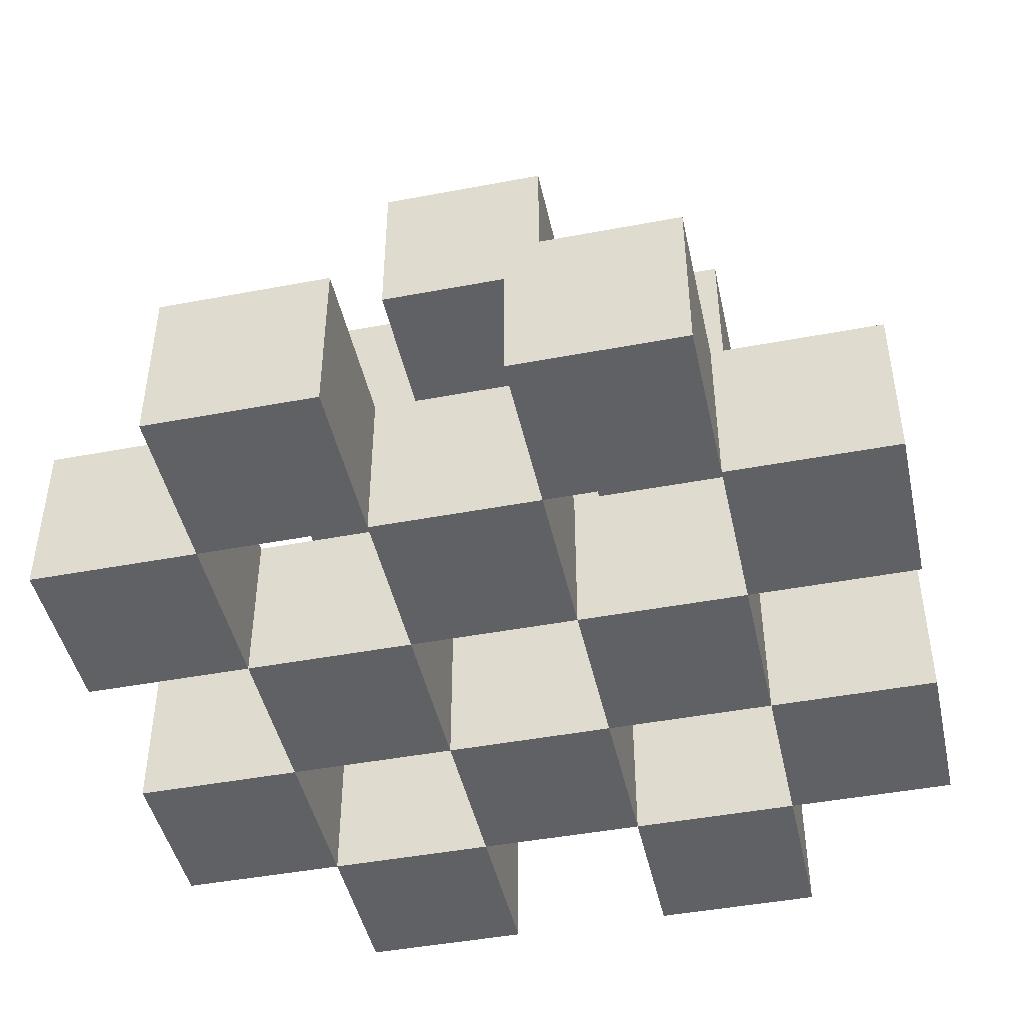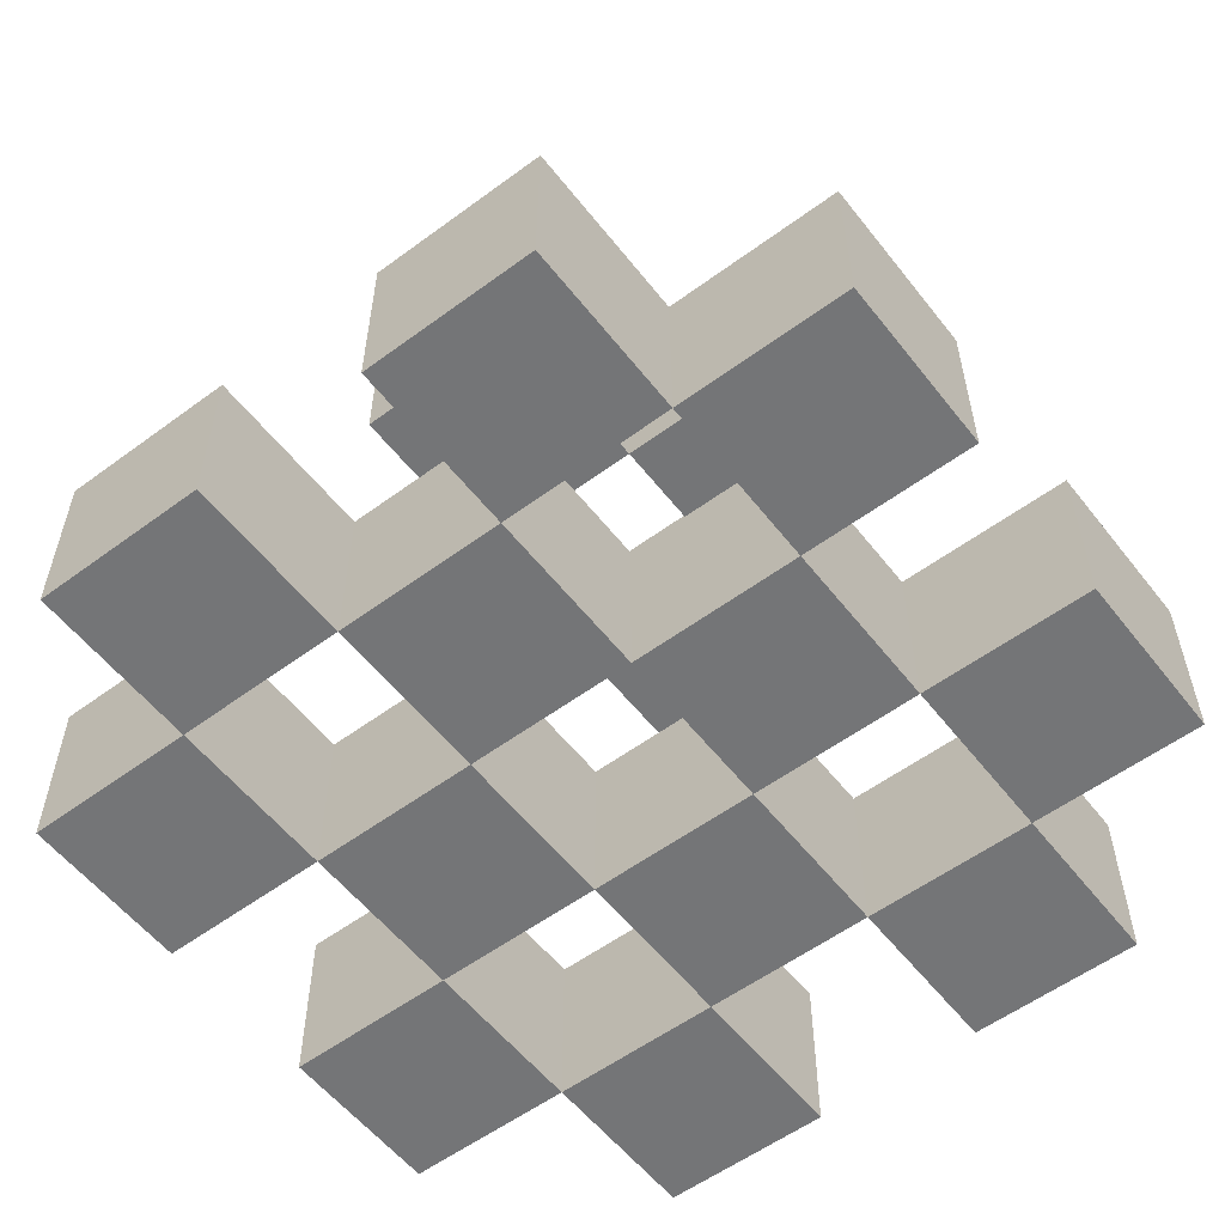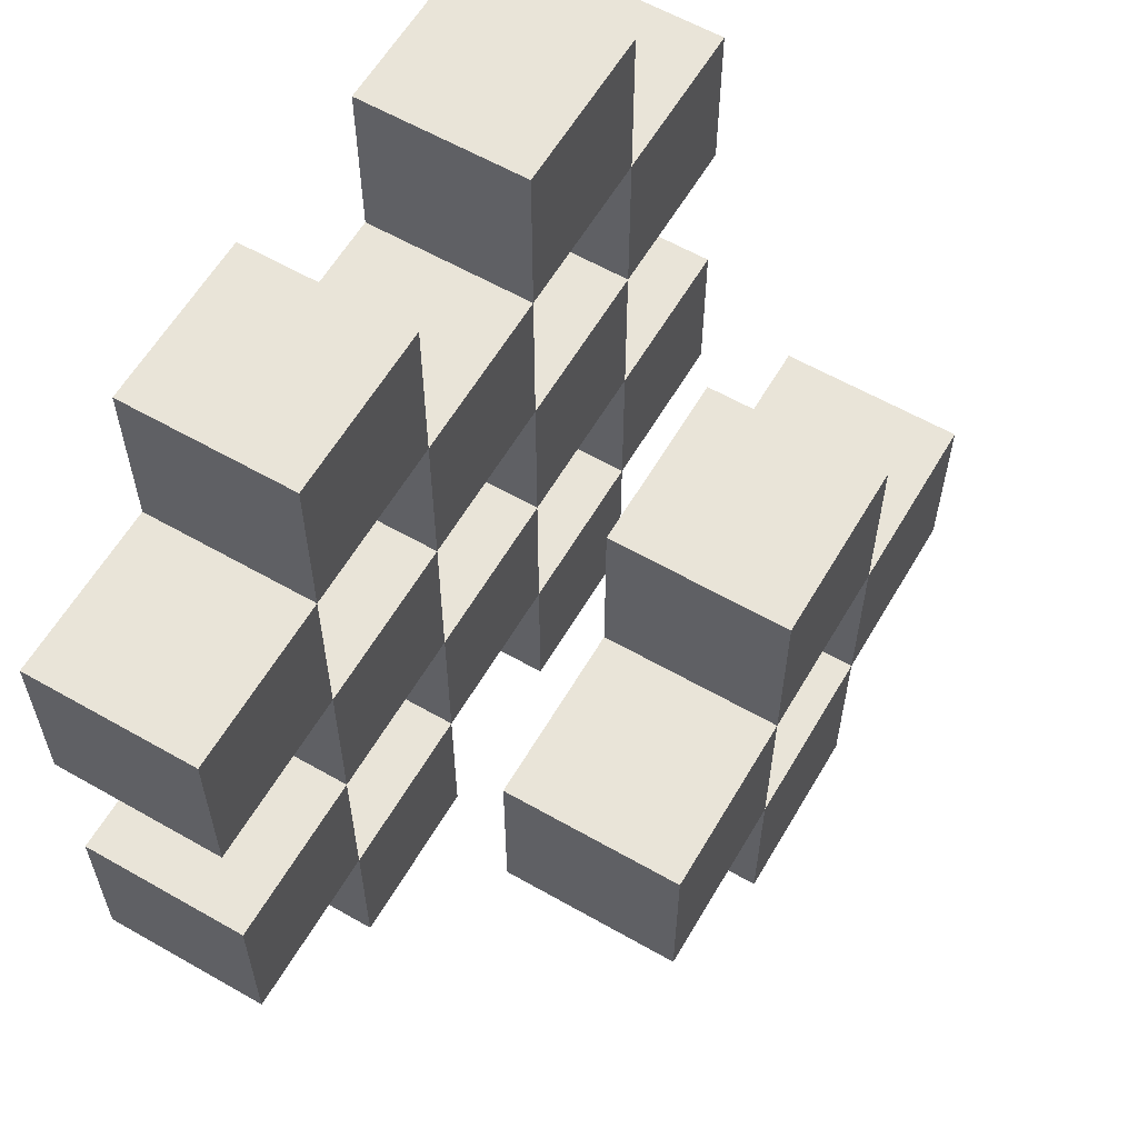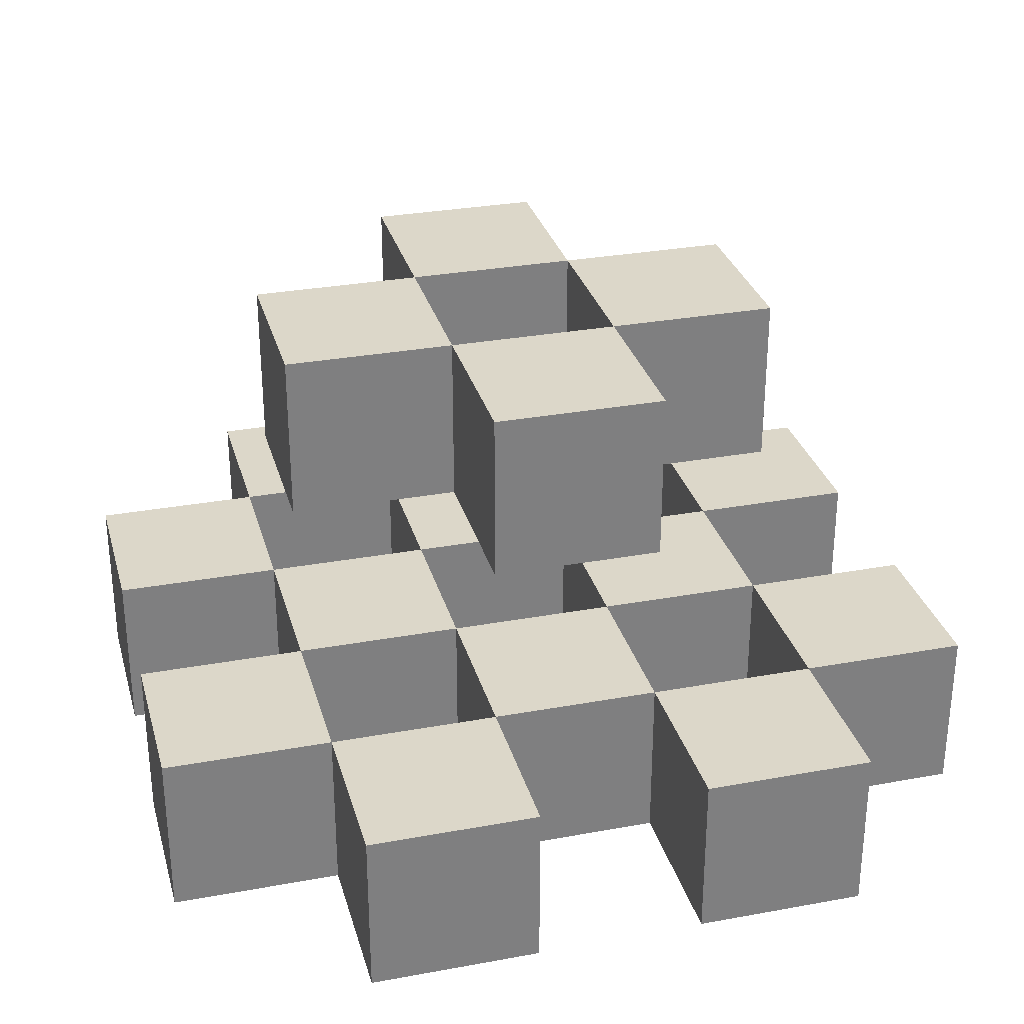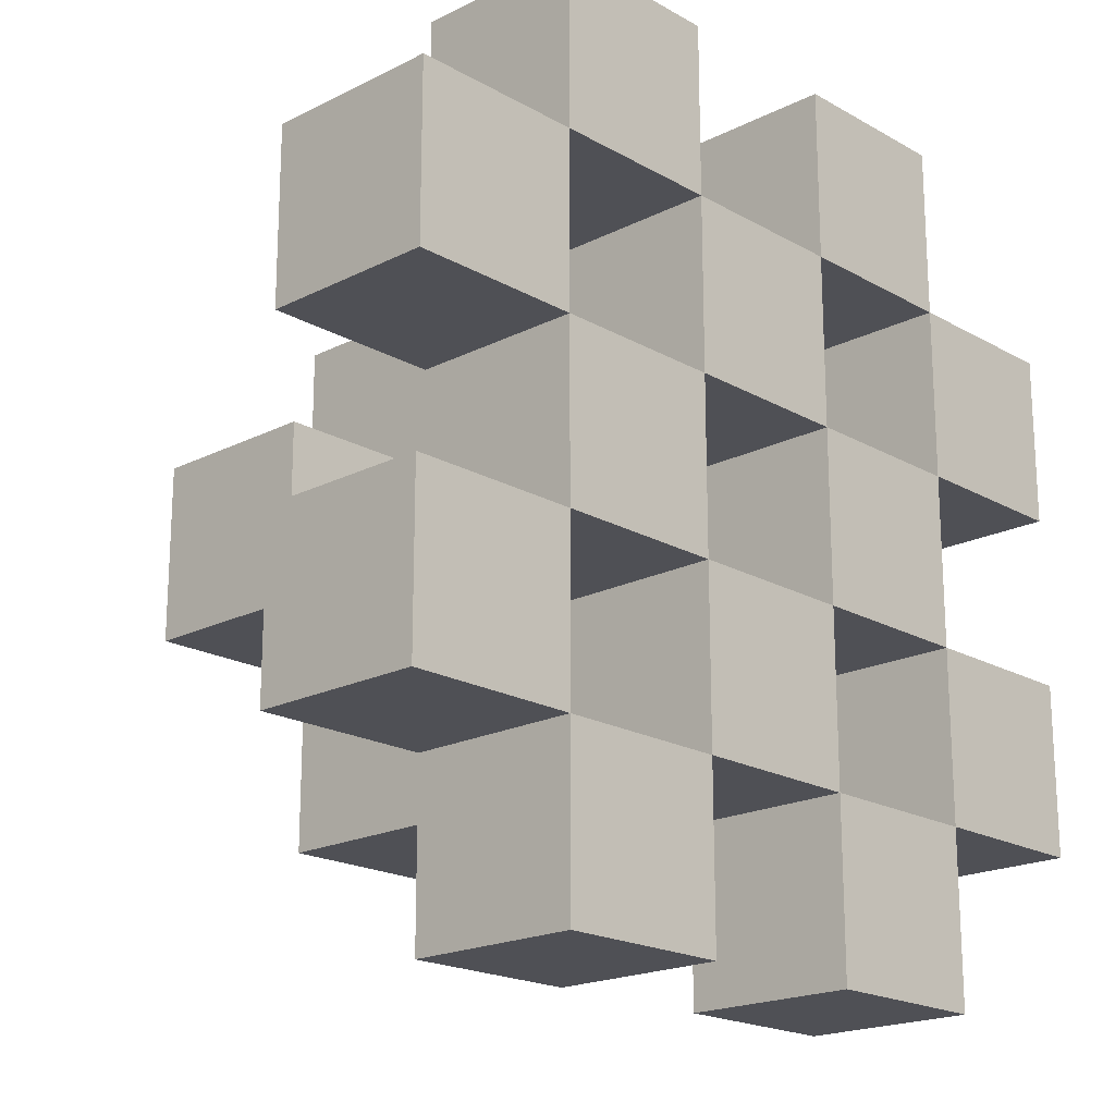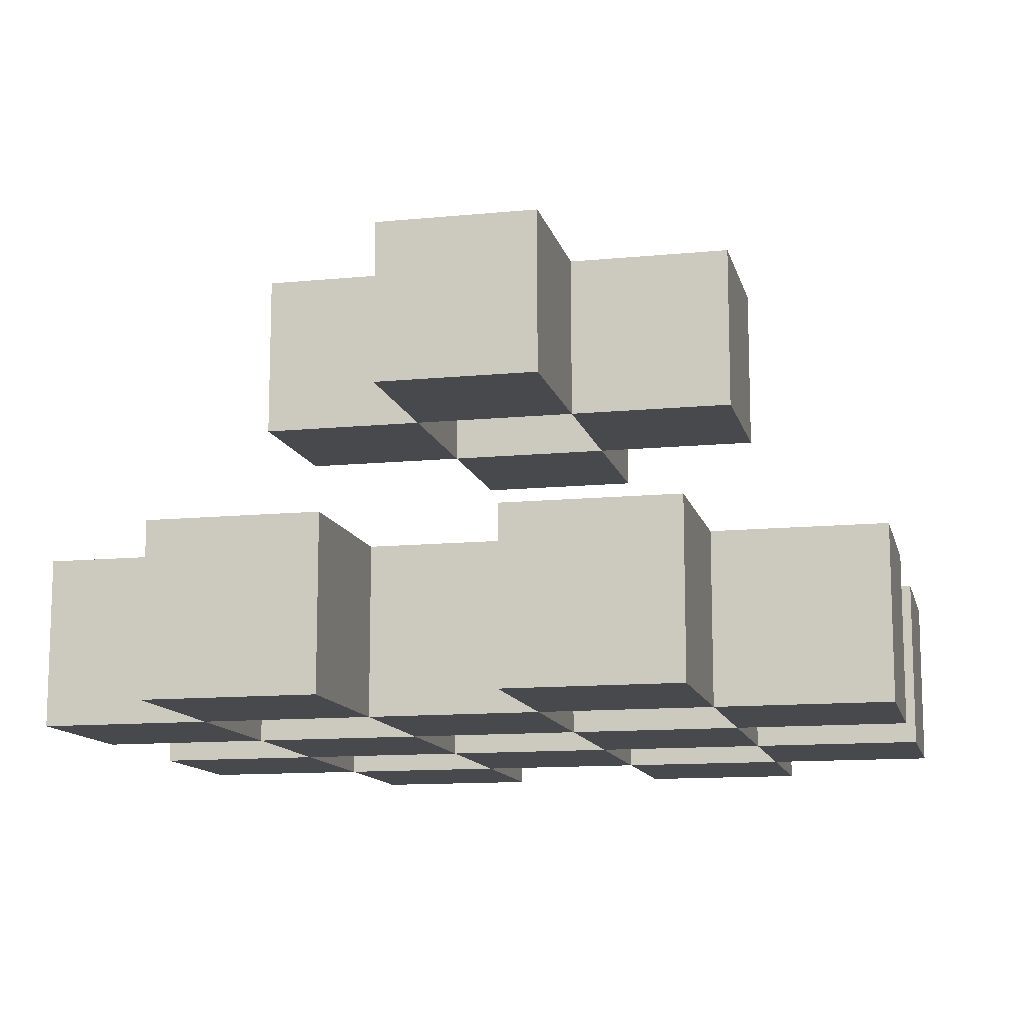
<metadata>
{"format":"obj","ext":"obj","renderer":"f3d","projection":"perspective","resolution":1024,"background":"white","views":[{"elev":-45.4,"azim":-77.7,"up":"+Y"},{"elev":-56.5,"azim":-52.4,"up":"+Y"},{"elev":60.3,"azim":120.3,"up":"+Z"},{"elev":30.3,"azim":-104.9,"up":"+Y"},{"elev":-19.4,"azim":-46.6,"up":"+Z"},{"elev":-12.2,"azim":-167.0,"up":"+Y"}]}
</metadata>
<code>
g leaf
v -0.1875 -0.25 0.0625
v -0.1875 -0.375 -0.0625
v -0.0625 -0.375 0.0625
v -0.1875 -0 -0.0625
v -0.0625 -0 0.0625
v -0.3125 -0.375 0.1875
v -0.3125 -0.25 0.1875
v -0.3125 -0.375 0.0625
v -0.3125 -0.25 0.0625
v -0.1875 -0.375 0.1875
v -0.1875 -0.375 0.0625
v 0.0625 -0.375 0.0625
v -0.0625 -0 0.1875
v 0.0625 -0.125 0.1875
v 0.0625 -0 0.1875
v 0.0625 -0.125 0.0625
v -0.1875 -0.375 0.3125
v -0.1875 -0.25 0.3125
v -0.1875 -0.25 0.1875
v -0.0625 -0.375 0.3125
v -0.0625 -0.25 0.3125
v -0.0625 -0.25 0.1875
v 0.1875 -0.25 0.0625
v 0.0625 -0.375 -0.0625
v 0.1875 -0.125 0.0625
v 0.1875 -0 0.0625
v 0.0625 -0.125 -0.0625
v 0.0625 -0 -0.0625
v 0.3125 -0.375 0.1875
v 0.3125 -0.25 0.1875
v 0.3125 -0.375 0.0625
v 0.3125 -0.25 0.0625
v 0.1875 -0.25 0.1875
v 0.1875 -0.375 0.0625
v 0.0625 -0.25 0.1875
v -0.0625 -0.375 0.1875
v -0.0625 -0.25 0.0625
v 0.0625 -0 0.0625
v -0.0625 -0.125 0.1875
v 0.1875 -0.375 0.3125
v 0.1875 -0.25 0.3125
v 0.1875 -0.375 0.1875
v 0.0625 -0.375 0.3125
v 0.0625 -0.25 0.3125
v 0.0625 -0.375 0.1875
v -0.1875 -0.25 -0.0625
v -0.0625 -0.375 -0.0625
v -0.0625 -0.25 -0.0625
v -0.1875 -0.125 -0.0625
v -0.1875 -0.125 0.0625
v -0.1875 -0 0.0625
v -0.0625 -0.125 -0.0625
v -0.0625 -0.125 0.0625
v -0.3125 -0.375 -0.1875
v -0.3125 -0.25 -0.1875
v -0.3125 -0.375 -0.0625
v -0.3125 -0.25 -0.0625
v -0.1875 -0.375 -0.1875
v -0.1875 -0.25 -0.1875
v -0.0625 -0.375 -0.1875
v -0.0625 -0.25 -0.1875
v 0.0625 -0.25 -0.1875
v 0.0625 -0.25 -0.0625
v 0.0625 -0.125 -0.1875
v -0.1875 -0.375 -0.3125
v -0.1875 -0.25 -0.3125
v -0.0625 -0.375 -0.3125
v -0.0625 -0.25 -0.3125
v 0.1875 -0.375 -0.0625
v 0.1875 -0.25 -0.0625
v 0.0625 -0.25 0.0625
v 0.1875 -0.125 -0.0625
v 0.1875 -0 -0.0625
v 0.3125 -0.375 -0.1875
v 0.3125 -0.25 -0.1875
v 0.3125 -0.375 -0.0625
v 0.3125 -0.25 -0.0625
v 0.0625 -0.375 -0.1875
v 0.0625 -0 -0.1875
v -0.0625 -0.125 -0.1875
v -0.0625 -0 -0.1875
v -0.0625 -0 -0.0625
v 0.1875 -0.375 -0.3125
v 0.1875 -0.25 -0.3125
v 0.1875 -0.375 -0.1875
v 0.1875 -0.25 -0.1875
v 0.0625 -0.375 -0.3125
v 0.0625 -0.25 -0.3125
f 11 1 46 2
f 2 46 48 47
f 47 48 37 3
f 3 37 1 11
f 2 47 3 11
f 48 46 1 37
f 50 51 4 49
f 49 4 82 52
f 52 82 5 53
f 53 5 51 50
f 82 4 51 5
f 6 7 9 8
f 8 9 1 11
f 11 1 19 10
f 10 19 7 6
f 8 11 10 6
f 1 9 7 19
f 36 22 37 3
f 3 37 71 12
f 12 71 35 45
f 45 35 22 36
f 3 12 45 36
f 71 37 22 35
f 39 13 5 53
f 53 5 38 16
f 16 38 15 14
f 14 15 13 39
f 53 16 14 39
f 38 5 13 15
f 17 18 19 10
f 10 19 22 36
f 36 22 21 20
f 20 21 18 17
f 10 36 20 17
f 22 19 18 21
f 34 69 70 23
f 69 24 63 70
f 24 12 71 63
f 12 34 23 71
f 69 34 12 24
f 63 71 23 70
f 25 72 73 26
f 72 27 28 73
f 27 16 38 28
f 16 25 26 38
f 72 25 16 27
f 28 38 26 73
f 29 31 32 30
f 31 34 23 32
f 34 42 33 23
f 42 29 30 33
f 31 29 42 34
f 23 33 30 32
f 40 42 33 41
f 42 45 35 33
f 45 43 44 35
f 43 40 41 44
f 42 40 43 45
f 35 44 41 33
f 50 49 52 53
f 54 56 57 55
f 56 2 46 57
f 2 58 59 46
f 58 54 55 59
f 56 54 58 2
f 46 59 55 57
f 60 47 48 61
f 47 24 63 48
f 24 78 62 63
f 78 60 61 62
f 47 60 78 24
f 63 62 61 48
f 80 52 82 81
f 52 27 28 82
f 27 64 79 28
f 64 80 81 79
f 52 80 64 27
f 28 79 81 82
f 65 58 59 66
f 58 60 61 59
f 60 67 68 61
f 67 65 66 68
f 58 65 67 60
f 61 68 66 59
f 74 75 77 76
f 76 77 70 69
f 69 70 86 85
f 85 86 75 74
f 76 69 85 74
f 70 77 75 86
f 83 84 86 85
f 85 86 62 78
f 78 62 88 87
f 87 88 84 83
f 85 78 87 83
f 62 86 84 88
g wood
v -0.0625 -0.5 0.0625
v -0.0625 0.125 0.0625
v -0.0625 -0.5 -0.0625
v -0.0625 0.125 -0.0625
v 0.0625 -0.5 0.0625
v 0.0625 0.125 0.0625
v 0.0625 -0.5 -0.0625
v 0.0625 0.125 -0.0625

</code>
